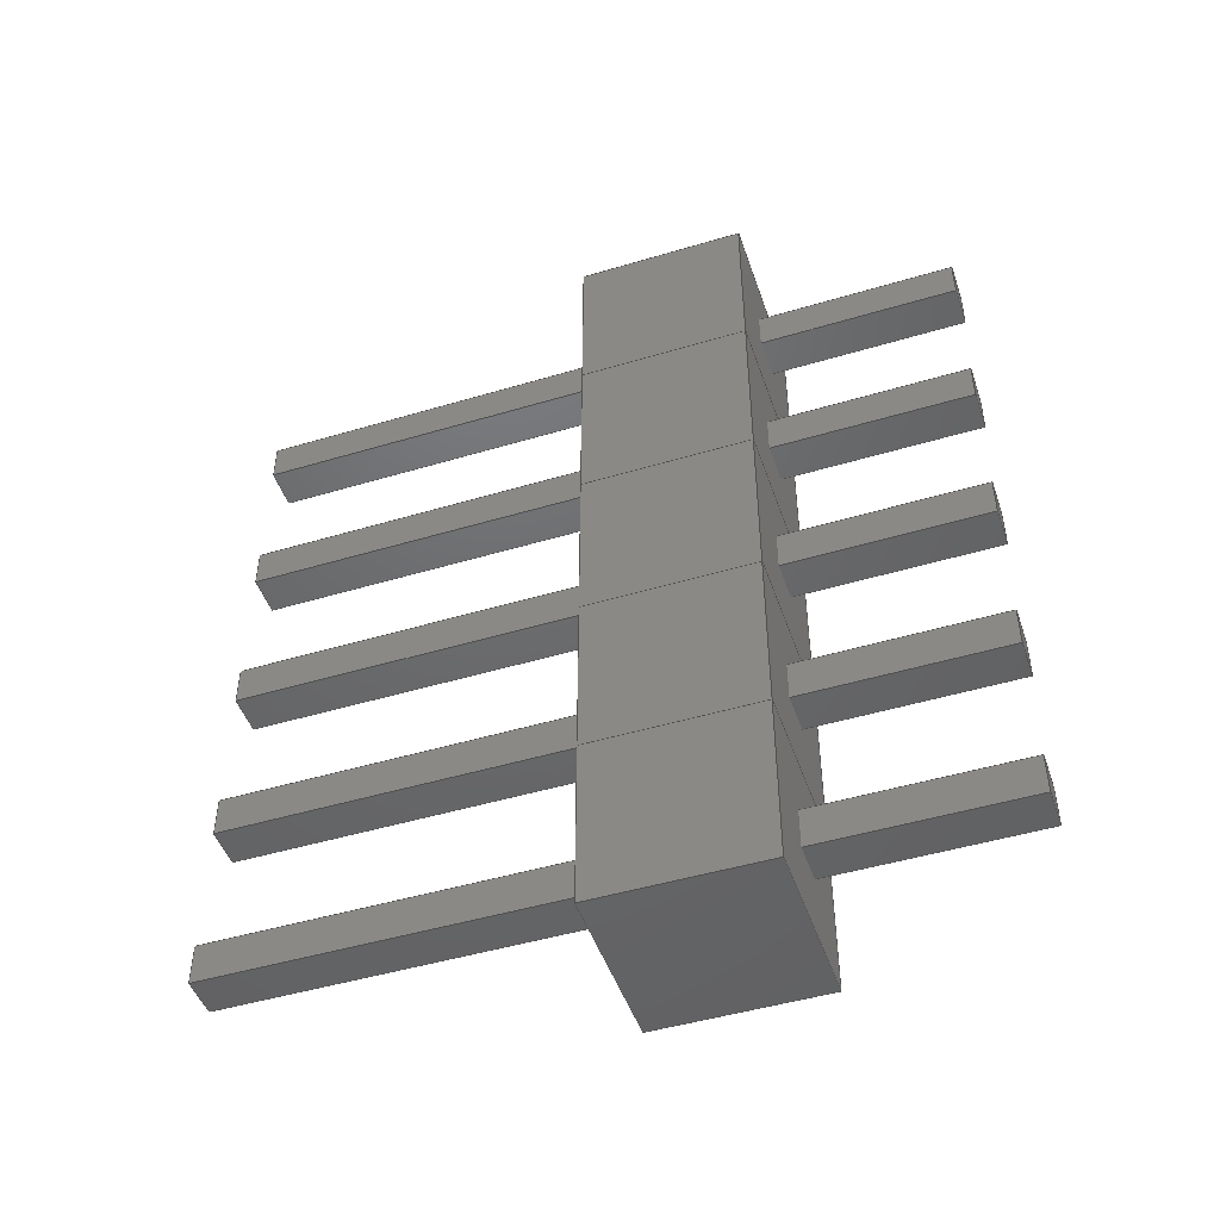
<metadata>
{"format":"step","ext":"step","renderer":"f3d","projection":"perspective","resolution":1024,"background":"white","views":[{"elev":-47.7,"azim":108.6,"up":"+Y"}]}
</metadata>
<code>
ISO-10303-21;
DATA;
#1=APPLICATION_PROTOCOL_DEFINITION('international standard','automotive_design',2000,#2);
#2=APPLICATION_CONTEXT('core data for automotive mechanical design processes');
#3=SHAPE_DEFINITION_REPRESENTATION(#4,#10);
#4=PRODUCT_DEFINITION_SHAPE('','',#5);
#5=PRODUCT_DEFINITION('design','',#6,#9);
#6=PRODUCT_DEFINITION_FORMATION('','',#7);
#7=PRODUCT('Pin Header 2.54mm 1x05 â0.9mm','Pin Header 2.54mm 1x05 â0.9mm','',(#8));
#8=PRODUCT_CONTEXT('',#2,'mechanical');
#9=PRODUCT_DEFINITION_CONTEXT('part definition',#2,'design');
#10=SHAPE_REPRESENTATION('',(#11,#15,#15,#17,#17,#11,#11,#19,#19,#21,#21),#23);
#11=AXIS2_PLACEMENT_3D('',#12,#13,#14);
#12=CARTESIAN_POINT('',(0,0,0));
#13=DIRECTION('',(0,0,1));
#14=DIRECTION('',(1,0,0));
#15=AXIS2_PLACEMENT_3D('',#16,#13,#14);
#16=CARTESIAN_POINT('',(0,5.08,0));
#17=AXIS2_PLACEMENT_3D('',#18,#13,#14);
#18=CARTESIAN_POINT('',(0,2.54,0));
#19=AXIS2_PLACEMENT_3D('',#20,#13,#14);
#20=CARTESIAN_POINT('',(0,-2.54,0));
#21=AXIS2_PLACEMENT_3D('',#22,#13,#14);
#22=CARTESIAN_POINT('',(0,-5.08,0));
#23=( GEOMETRIC_REPRESENTATION_CONTEXT(3)GLOBAL_UNCERTAINTY_ASSIGNED_CONTEXT((#27)) GLOBAL_UNIT_ASSIGNED_CONTEXT((#24,#25,#26)) REPRESENTATION_CONTEXT('Context #1','3D Context with UNIT and UNCERTAINTY') );
#24=( LENGTH_UNIT() NAMED_UNIT(*) SI_UNIT(.MILLI.,.METRE.) );
#25=( NAMED_UNIT(*) PLANE_ANGLE_UNIT() SI_UNIT($,.RADIAN.) );
#26=( NAMED_UNIT(*) SI_UNIT($,.STERADIAN.) SOLID_ANGLE_UNIT() );
#27=UNCERTAINTY_MEASURE_WITH_UNIT(LENGTH_MEASURE(1e-07),#24,'distance_accuracy_value','confusion accuracy');
#28=PRODUCT_RELATED_PRODUCT_CATEGORY('part',$,(#7));
#29=SHAPE_DEFINITION_REPRESENTATION(#30,#35);
#30=PRODUCT_DEFINITION_SHAPE('','',#31);
#31=PRODUCT_DEFINITION('design','',#32,#34);
#32=PRODUCT_DEFINITION_FORMATION('','',#33);
#33=PRODUCT('insulator-1','insulator-1','',(#8));
#34=PRODUCT_DEFINITION_CONTEXT('part definition',#2,'design');
#35=SHAPE_REPRESENTATION('',(#11,#11),#23);
#36=CONTEXT_DEPENDENT_SHAPE_REPRESENTATION(#37,#39);
#37=( REPRESENTATION_RELATIONSHIP('','',#35,#10)REPRESENTATION_RELATIONSHIP_WITH_TRANSFORMATION(#38)SHAPE_REPRESENTATION_RELATIONSHIP() );
#38=ITEM_DEFINED_TRANSFORMATION('','',#11,#15);
#39=PRODUCT_DEFINITION_SHAPE('Placement','Placement of an item',#40);
#40=NEXT_ASSEMBLY_USAGE_OCCURRENCE('122','','',#5,#31,$);
#41=PRODUCT_RELATED_PRODUCT_CATEGORY('part',$,(#33));
#42=SHAPE_DEFINITION_REPRESENTATION(#43,#48);
#43=PRODUCT_DEFINITION_SHAPE('','',#44);
#44=PRODUCT_DEFINITION('design','',#45,#47);
#45=PRODUCT_DEFINITION_FORMATION('','',#46);
#46=PRODUCT('insulator-1_part','insulator-1_part','',(#8));
#47=PRODUCT_DEFINITION_CONTEXT('part definition',#2,'design');
#48=ADVANCED_BREP_SHAPE_REPRESENTATION('',(#11,#49),#23);
#49=MANIFOLD_SOLID_BREP('',#50);
#50=CLOSED_SHELL('',(#51,#79,#104,#117,#129,#136));
#51=ADVANCED_FACE('',(#52),#77,.F.);
#52=FACE_BOUND('',#53,.F.);
#53=EDGE_LOOP('',(#54,#62,#69,#74));
#54=ORIENTED_EDGE('',*,*,#55,.F.);
#55=EDGE_CURVE('',#56,#58,#60,.T.);
#56=VERTEX_POINT('',#57);
#57=CARTESIAN_POINT('',(-1.27,-1.27,0));
#58=VERTEX_POINT('',#59);
#59=CARTESIAN_POINT('',(-1.27,-1.27,2.5));
#60=LINE('',#57,#61);
#61=VECTOR('',#13,1);
#62=ORIENTED_EDGE('',*,*,#63,.T.);
#63=EDGE_CURVE('',#56,#64,#66,.T.);
#64=VERTEX_POINT('',#65);
#65=CARTESIAN_POINT('',(-1.27,1.27,0));
#66=LINE('',#57,#67);
#67=VECTOR('',#68,1);
#68=DIRECTION('',(0,1,0));
#69=ORIENTED_EDGE('',*,*,#70,.T.);
#70=EDGE_CURVE('',#64,#71,#73,.T.);
#71=VERTEX_POINT('',#72);
#72=CARTESIAN_POINT('',(-1.27,1.27,2.5));
#73=LINE('',#65,#61);
#74=ORIENTED_EDGE('',*,*,#75,.F.);
#75=EDGE_CURVE('',#58,#71,#76,.T.);
#76=LINE('',#59,#67);
#77=PLANE('',#78);
#78=AXIS2_PLACEMENT_3D('',#57,#14,#13);
#79=ADVANCED_FACE('',(#80),#102,.T.);
#80=FACE_BOUND('',#81,.T.);
#81=EDGE_LOOP('',(#82,#89,#94,#99));
#82=ORIENTED_EDGE('',*,*,#83,.F.);
#83=EDGE_CURVE('',#84,#86,#88,.T.);
#84=VERTEX_POINT('',#85);
#85=CARTESIAN_POINT('',(1.27,-1.27,0));
#86=VERTEX_POINT('',#87);
#87=CARTESIAN_POINT('',(1.27,-1.27,2.5));
#88=LINE('',#85,#61);
#89=ORIENTED_EDGE('',*,*,#90,.T.);
#90=EDGE_CURVE('',#84,#91,#93,.T.);
#91=VERTEX_POINT('',#92);
#92=CARTESIAN_POINT('',(1.27,1.27,0));
#93=LINE('',#85,#67);
#94=ORIENTED_EDGE('',*,*,#95,.T.);
#95=EDGE_CURVE('',#91,#96,#98,.T.);
#96=VERTEX_POINT('',#97);
#97=CARTESIAN_POINT('',(1.27,1.27,2.5));
#98=LINE('',#92,#61);
#99=ORIENTED_EDGE('',*,*,#100,.F.);
#100=EDGE_CURVE('',#86,#96,#101,.T.);
#101=LINE('',#87,#67);
#102=PLANE('',#103);
#103=AXIS2_PLACEMENT_3D('',#85,#14,#13);
#104=ADVANCED_FACE('',(#105),#115,.F.);
#105=FACE_BOUND('',#106,.F.);
#106=EDGE_LOOP('',(#107,#111,#112,#82));
#107=ORIENTED_EDGE('',*,*,#108,.F.);
#108=EDGE_CURVE('',#56,#84,#109,.T.);
#109=LINE('',#57,#110);
#110=VECTOR('',#14,1);
#111=ORIENTED_EDGE('',*,*,#55,.T.);
#112=ORIENTED_EDGE('',*,*,#113,.T.);
#113=EDGE_CURVE('',#58,#86,#114,.T.);
#114=LINE('',#59,#110);
#115=PLANE('',#116);
#116=AXIS2_PLACEMENT_3D('',#57,#68,#13);
#117=ADVANCED_FACE('',(#118),#127,.T.);
#118=FACE_BOUND('',#119,.T.);
#119=EDGE_LOOP('',(#120,#69,#123,#126));
#120=ORIENTED_EDGE('',*,*,#121,.F.);
#121=EDGE_CURVE('',#64,#91,#122,.T.);
#122=LINE('',#65,#110);
#123=ORIENTED_EDGE('',*,*,#124,.T.);
#124=EDGE_CURVE('',#71,#96,#125,.T.);
#125=LINE('',#72,#110);
#126=ORIENTED_EDGE('',*,*,#95,.F.);
#127=PLANE('',#128);
#128=AXIS2_PLACEMENT_3D('',#65,#68,#13);
#129=ADVANCED_FACE('',(#130),#134,.F.);
#130=FACE_BOUND('',#131,.F.);
#131=EDGE_LOOP('',(#132,#133,#89,#120));
#132=ORIENTED_EDGE('',*,*,#63,.F.);
#133=ORIENTED_EDGE('',*,*,#108,.T.);
#134=PLANE('',#135);
#135=AXIS2_PLACEMENT_3D('',#57,#13,#14);
#136=ADVANCED_FACE('',(#137),#141,.T.);
#137=FACE_BOUND('',#138,.T.);
#138=EDGE_LOOP('',(#74,#112,#139,#140));
#139=ORIENTED_EDGE('',*,*,#100,.T.);
#140=ORIENTED_EDGE('',*,*,#124,.F.);
#141=PLANE('',#142);
#142=AXIS2_PLACEMENT_3D('',#59,#13,#14);
#143=CONTEXT_DEPENDENT_SHAPE_REPRESENTATION(#144,#146);
#144=( REPRESENTATION_RELATIONSHIP('','',#48,#35)REPRESENTATION_RELATIONSHIP_WITH_TRANSFORMATION(#145)SHAPE_REPRESENTATION_RELATIONSHIP() );
#145=ITEM_DEFINED_TRANSFORMATION('','',#11,#11);
#146=PRODUCT_DEFINITION_SHAPE('Placement','Placement of an item',#147);
#147=NEXT_ASSEMBLY_USAGE_OCCURRENCE('121','','',#31,#44,$);
#148=PRODUCT_RELATED_PRODUCT_CATEGORY('part',$,(#46));
#149=SHAPE_DEFINITION_REPRESENTATION(#150,#155);
#150=PRODUCT_DEFINITION_SHAPE('','',#151);
#151=PRODUCT_DEFINITION('design','',#152,#154);
#152=PRODUCT_DEFINITION_FORMATION('','',#153);
#153=PRODUCT('lead-1','lead-1','',(#8));
#154=PRODUCT_DEFINITION_CONTEXT('part definition',#2,'design');
#155=SHAPE_REPRESENTATION('',(#11,#11),#23);
#156=CONTEXT_DEPENDENT_SHAPE_REPRESENTATION(#157,#158);
#157=( REPRESENTATION_RELATIONSHIP('','',#155,#10)REPRESENTATION_RELATIONSHIP_WITH_TRANSFORMATION(#38)SHAPE_REPRESENTATION_RELATIONSHIP() );
#158=PRODUCT_DEFINITION_SHAPE('Placement','Placement of an item',#159);
#159=NEXT_ASSEMBLY_USAGE_OCCURRENCE('124','','',#5,#151,$);
#160=PRODUCT_RELATED_PRODUCT_CATEGORY('part',$,(#153));
#161=SHAPE_DEFINITION_REPRESENTATION(#162,#167);
#162=PRODUCT_DEFINITION_SHAPE('','',#163);
#163=PRODUCT_DEFINITION('design','',#164,#166);
#164=PRODUCT_DEFINITION_FORMATION('','',#165);
#165=PRODUCT('lead-1_part','lead-1_part','',(#8));
#166=PRODUCT_DEFINITION_CONTEXT('part definition',#2,'design');
#167=ADVANCED_BREP_SHAPE_REPRESENTATION('',(#11,#168),#23);
#168=MANIFOLD_SOLID_BREP('',#169);
#169=CLOSED_SHELL('',(#170,#195,#220,#232,#244,#251));
#170=ADVANCED_FACE('',(#171),#193,.F.);
#171=FACE_BOUND('',#172,.F.);
#172=EDGE_LOOP('',(#173,#180,#185,#190));
#173=ORIENTED_EDGE('',*,*,#174,.F.);
#174=EDGE_CURVE('',#175,#177,#179,.T.);
#175=VERTEX_POINT('',#176);
#176=CARTESIAN_POINT('',(-0.3005,-0.3005,-3));
#177=VERTEX_POINT('',#178);
#178=CARTESIAN_POINT('',(-0.3005,-0.3005,8));
#179=LINE('',#176,#61);
#180=ORIENTED_EDGE('',*,*,#181,.T.);
#181=EDGE_CURVE('',#175,#182,#184,.T.);
#182=VERTEX_POINT('',#183);
#183=CARTESIAN_POINT('',(-0.3005,0.3005,-3));
#184=LINE('',#176,#67);
#185=ORIENTED_EDGE('',*,*,#186,.T.);
#186=EDGE_CURVE('',#182,#187,#189,.T.);
#187=VERTEX_POINT('',#188);
#188=CARTESIAN_POINT('',(-0.3005,0.3005,8));
#189=LINE('',#183,#61);
#190=ORIENTED_EDGE('',*,*,#191,.F.);
#191=EDGE_CURVE('',#177,#187,#192,.T.);
#192=LINE('',#178,#67);
#193=PLANE('',#194);
#194=AXIS2_PLACEMENT_3D('',#176,#14,#13);
#195=ADVANCED_FACE('',(#196),#218,.T.);
#196=FACE_BOUND('',#197,.T.);
#197=EDGE_LOOP('',(#198,#205,#210,#215));
#198=ORIENTED_EDGE('',*,*,#199,.F.);
#199=EDGE_CURVE('',#200,#202,#204,.T.);
#200=VERTEX_POINT('',#201);
#201=CARTESIAN_POINT('',(0.3005,-0.3005,-3));
#202=VERTEX_POINT('',#203);
#203=CARTESIAN_POINT('',(0.3005,-0.3005,8));
#204=LINE('',#201,#61);
#205=ORIENTED_EDGE('',*,*,#206,.T.);
#206=EDGE_CURVE('',#200,#207,#209,.T.);
#207=VERTEX_POINT('',#208);
#208=CARTESIAN_POINT('',(0.3005,0.3005,-3));
#209=LINE('',#201,#67);
#210=ORIENTED_EDGE('',*,*,#211,.T.);
#211=EDGE_CURVE('',#207,#212,#214,.T.);
#212=VERTEX_POINT('',#213);
#213=CARTESIAN_POINT('',(0.3005,0.3005,8));
#214=LINE('',#208,#61);
#215=ORIENTED_EDGE('',*,*,#216,.F.);
#216=EDGE_CURVE('',#202,#212,#217,.T.);
#217=LINE('',#203,#67);
#218=PLANE('',#219);
#219=AXIS2_PLACEMENT_3D('',#201,#14,#13);
#220=ADVANCED_FACE('',(#221),#230,.F.);
#221=FACE_BOUND('',#222,.F.);
#222=EDGE_LOOP('',(#223,#226,#227,#198));
#223=ORIENTED_EDGE('',*,*,#224,.F.);
#224=EDGE_CURVE('',#175,#200,#225,.T.);
#225=LINE('',#176,#110);
#226=ORIENTED_EDGE('',*,*,#174,.T.);
#227=ORIENTED_EDGE('',*,*,#228,.T.);
#228=EDGE_CURVE('',#177,#202,#229,.T.);
#229=LINE('',#178,#110);
#230=PLANE('',#231);
#231=AXIS2_PLACEMENT_3D('',#176,#68,#13);
#232=ADVANCED_FACE('',(#233),#242,.T.);
#233=FACE_BOUND('',#234,.T.);
#234=EDGE_LOOP('',(#235,#185,#238,#241));
#235=ORIENTED_EDGE('',*,*,#236,.F.);
#236=EDGE_CURVE('',#182,#207,#237,.T.);
#237=LINE('',#183,#110);
#238=ORIENTED_EDGE('',*,*,#239,.T.);
#239=EDGE_CURVE('',#187,#212,#240,.T.);
#240=LINE('',#188,#110);
#241=ORIENTED_EDGE('',*,*,#211,.F.);
#242=PLANE('',#243);
#243=AXIS2_PLACEMENT_3D('',#183,#68,#13);
#244=ADVANCED_FACE('',(#245),#249,.F.);
#245=FACE_BOUND('',#246,.F.);
#246=EDGE_LOOP('',(#247,#248,#205,#235));
#247=ORIENTED_EDGE('',*,*,#181,.F.);
#248=ORIENTED_EDGE('',*,*,#224,.T.);
#249=PLANE('',#250);
#250=AXIS2_PLACEMENT_3D('',#176,#13,#14);
#251=ADVANCED_FACE('',(#252),#256,.T.);
#252=FACE_BOUND('',#253,.T.);
#253=EDGE_LOOP('',(#190,#227,#254,#255));
#254=ORIENTED_EDGE('',*,*,#216,.T.);
#255=ORIENTED_EDGE('',*,*,#239,.F.);
#256=PLANE('',#257);
#257=AXIS2_PLACEMENT_3D('',#178,#13,#14);
#258=CONTEXT_DEPENDENT_SHAPE_REPRESENTATION(#259,#260);
#259=( REPRESENTATION_RELATIONSHIP('','',#167,#155)REPRESENTATION_RELATIONSHIP_WITH_TRANSFORMATION(#145)SHAPE_REPRESENTATION_RELATIONSHIP() );
#260=PRODUCT_DEFINITION_SHAPE('Placement','Placement of an item',#261);
#261=NEXT_ASSEMBLY_USAGE_OCCURRENCE('123','','',#151,#163,$);
#262=PRODUCT_RELATED_PRODUCT_CATEGORY('part',$,(#165));
#263=SHAPE_DEFINITION_REPRESENTATION(#264,#269);
#264=PRODUCT_DEFINITION_SHAPE('','',#265);
#265=PRODUCT_DEFINITION('design','',#266,#268);
#266=PRODUCT_DEFINITION_FORMATION('','',#267);
#267=PRODUCT('insulator-2','insulator-2','',(#8));
#268=PRODUCT_DEFINITION_CONTEXT('part definition',#2,'design');
#269=SHAPE_REPRESENTATION('',(#11,#11),#23);
#270=CONTEXT_DEPENDENT_SHAPE_REPRESENTATION(#271,#273);
#271=( REPRESENTATION_RELATIONSHIP('','',#269,#10)REPRESENTATION_RELATIONSHIP_WITH_TRANSFORMATION(#272)SHAPE_REPRESENTATION_RELATIONSHIP() );
#272=ITEM_DEFINED_TRANSFORMATION('','',#11,#17);
#273=PRODUCT_DEFINITION_SHAPE('Placement','Placement of an item',#274);
#274=NEXT_ASSEMBLY_USAGE_OCCURRENCE('126','','',#5,#265,$);
#275=PRODUCT_RELATED_PRODUCT_CATEGORY('part',$,(#267));
#276=CONTEXT_DEPENDENT_SHAPE_REPRESENTATION(#277,#278);
#277=( REPRESENTATION_RELATIONSHIP('','',#48,#269)REPRESENTATION_RELATIONSHIP_WITH_TRANSFORMATION(#145)SHAPE_REPRESENTATION_RELATIONSHIP() );
#278=PRODUCT_DEFINITION_SHAPE('Placement','Placement of an item',#279);
#279=NEXT_ASSEMBLY_USAGE_OCCURRENCE('125','','',#265,#44,$);
#280=SHAPE_DEFINITION_REPRESENTATION(#281,#286);
#281=PRODUCT_DEFINITION_SHAPE('','',#282);
#282=PRODUCT_DEFINITION('design','',#283,#285);
#283=PRODUCT_DEFINITION_FORMATION('','',#284);
#284=PRODUCT('lead-2','lead-2','',(#8));
#285=PRODUCT_DEFINITION_CONTEXT('part definition',#2,'design');
#286=SHAPE_REPRESENTATION('',(#11,#11),#23);
#287=CONTEXT_DEPENDENT_SHAPE_REPRESENTATION(#288,#289);
#288=( REPRESENTATION_RELATIONSHIP('','',#286,#10)REPRESENTATION_RELATIONSHIP_WITH_TRANSFORMATION(#272)SHAPE_REPRESENTATION_RELATIONSHIP() );
#289=PRODUCT_DEFINITION_SHAPE('Placement','Placement of an item',#290);
#290=NEXT_ASSEMBLY_USAGE_OCCURRENCE('128','','',#5,#282,$);
#291=PRODUCT_RELATED_PRODUCT_CATEGORY('part',$,(#284));
#292=CONTEXT_DEPENDENT_SHAPE_REPRESENTATION(#293,#294);
#293=( REPRESENTATION_RELATIONSHIP('','',#167,#286)REPRESENTATION_RELATIONSHIP_WITH_TRANSFORMATION(#145)SHAPE_REPRESENTATION_RELATIONSHIP() );
#294=PRODUCT_DEFINITION_SHAPE('Placement','Placement of an item',#295);
#295=NEXT_ASSEMBLY_USAGE_OCCURRENCE('127','','',#282,#163,$);
#296=SHAPE_DEFINITION_REPRESENTATION(#297,#302);
#297=PRODUCT_DEFINITION_SHAPE('','',#298);
#298=PRODUCT_DEFINITION('design','',#299,#301);
#299=PRODUCT_DEFINITION_FORMATION('','',#300);
#300=PRODUCT('insulator-3','insulator-3','',(#8));
#301=PRODUCT_DEFINITION_CONTEXT('part definition',#2,'design');
#302=SHAPE_REPRESENTATION('',(#11,#11),#23);
#303=CONTEXT_DEPENDENT_SHAPE_REPRESENTATION(#304,#305);
#304=( REPRESENTATION_RELATIONSHIP('','',#302,#10)REPRESENTATION_RELATIONSHIP_WITH_TRANSFORMATION(#145)SHAPE_REPRESENTATION_RELATIONSHIP() );
#305=PRODUCT_DEFINITION_SHAPE('Placement','Placement of an item',#306);
#306=NEXT_ASSEMBLY_USAGE_OCCURRENCE('130','','',#5,#298,$);
#307=PRODUCT_RELATED_PRODUCT_CATEGORY('part',$,(#300));
#308=CONTEXT_DEPENDENT_SHAPE_REPRESENTATION(#309,#310);
#309=( REPRESENTATION_RELATIONSHIP('','',#48,#302)REPRESENTATION_RELATIONSHIP_WITH_TRANSFORMATION(#145)SHAPE_REPRESENTATION_RELATIONSHIP() );
#310=PRODUCT_DEFINITION_SHAPE('Placement','Placement of an item',#311);
#311=NEXT_ASSEMBLY_USAGE_OCCURRENCE('129','','',#298,#44,$);
#312=SHAPE_DEFINITION_REPRESENTATION(#313,#318);
#313=PRODUCT_DEFINITION_SHAPE('','',#314);
#314=PRODUCT_DEFINITION('design','',#315,#317);
#315=PRODUCT_DEFINITION_FORMATION('','',#316);
#316=PRODUCT('lead-3','lead-3','',(#8));
#317=PRODUCT_DEFINITION_CONTEXT('part definition',#2,'design');
#318=SHAPE_REPRESENTATION('',(#11,#11),#23);
#319=CONTEXT_DEPENDENT_SHAPE_REPRESENTATION(#320,#321);
#320=( REPRESENTATION_RELATIONSHIP('','',#318,#10)REPRESENTATION_RELATIONSHIP_WITH_TRANSFORMATION(#145)SHAPE_REPRESENTATION_RELATIONSHIP() );
#321=PRODUCT_DEFINITION_SHAPE('Placement','Placement of an item',#322);
#322=NEXT_ASSEMBLY_USAGE_OCCURRENCE('132','','',#5,#314,$);
#323=PRODUCT_RELATED_PRODUCT_CATEGORY('part',$,(#316));
#324=CONTEXT_DEPENDENT_SHAPE_REPRESENTATION(#325,#326);
#325=( REPRESENTATION_RELATIONSHIP('','',#167,#318)REPRESENTATION_RELATIONSHIP_WITH_TRANSFORMATION(#145)SHAPE_REPRESENTATION_RELATIONSHIP() );
#326=PRODUCT_DEFINITION_SHAPE('Placement','Placement of an item',#327);
#327=NEXT_ASSEMBLY_USAGE_OCCURRENCE('131','','',#314,#163,$);
#328=SHAPE_DEFINITION_REPRESENTATION(#329,#334);
#329=PRODUCT_DEFINITION_SHAPE('','',#330);
#330=PRODUCT_DEFINITION('design','',#331,#333);
#331=PRODUCT_DEFINITION_FORMATION('','',#332);
#332=PRODUCT('insulator-4','insulator-4','',(#8));
#333=PRODUCT_DEFINITION_CONTEXT('part definition',#2,'design');
#334=SHAPE_REPRESENTATION('',(#11,#11),#23);
#335=CONTEXT_DEPENDENT_SHAPE_REPRESENTATION(#336,#338);
#336=( REPRESENTATION_RELATIONSHIP('','',#334,#10)REPRESENTATION_RELATIONSHIP_WITH_TRANSFORMATION(#337)SHAPE_REPRESENTATION_RELATIONSHIP() );
#337=ITEM_DEFINED_TRANSFORMATION('','',#11,#19);
#338=PRODUCT_DEFINITION_SHAPE('Placement','Placement of an item',#339);
#339=NEXT_ASSEMBLY_USAGE_OCCURRENCE('134','','',#5,#330,$);
#340=PRODUCT_RELATED_PRODUCT_CATEGORY('part',$,(#332));
#341=CONTEXT_DEPENDENT_SHAPE_REPRESENTATION(#342,#343);
#342=( REPRESENTATION_RELATIONSHIP('','',#48,#334)REPRESENTATION_RELATIONSHIP_WITH_TRANSFORMATION(#145)SHAPE_REPRESENTATION_RELATIONSHIP() );
#343=PRODUCT_DEFINITION_SHAPE('Placement','Placement of an item',#344);
#344=NEXT_ASSEMBLY_USAGE_OCCURRENCE('133','','',#330,#44,$);
#345=SHAPE_DEFINITION_REPRESENTATION(#346,#351);
#346=PRODUCT_DEFINITION_SHAPE('','',#347);
#347=PRODUCT_DEFINITION('design','',#348,#350);
#348=PRODUCT_DEFINITION_FORMATION('','',#349);
#349=PRODUCT('lead-4','lead-4','',(#8));
#350=PRODUCT_DEFINITION_CONTEXT('part definition',#2,'design');
#351=SHAPE_REPRESENTATION('',(#11,#11),#23);
#352=CONTEXT_DEPENDENT_SHAPE_REPRESENTATION(#353,#354);
#353=( REPRESENTATION_RELATIONSHIP('','',#351,#10)REPRESENTATION_RELATIONSHIP_WITH_TRANSFORMATION(#337)SHAPE_REPRESENTATION_RELATIONSHIP() );
#354=PRODUCT_DEFINITION_SHAPE('Placement','Placement of an item',#355);
#355=NEXT_ASSEMBLY_USAGE_OCCURRENCE('136','','',#5,#347,$);
#356=PRODUCT_RELATED_PRODUCT_CATEGORY('part',$,(#349));
#357=CONTEXT_DEPENDENT_SHAPE_REPRESENTATION(#358,#359);
#358=( REPRESENTATION_RELATIONSHIP('','',#167,#351)REPRESENTATION_RELATIONSHIP_WITH_TRANSFORMATION(#145)SHAPE_REPRESENTATION_RELATIONSHIP() );
#359=PRODUCT_DEFINITION_SHAPE('Placement','Placement of an item',#360);
#360=NEXT_ASSEMBLY_USAGE_OCCURRENCE('135','','',#347,#163,$);
#361=SHAPE_DEFINITION_REPRESENTATION(#362,#367);
#362=PRODUCT_DEFINITION_SHAPE('','',#363);
#363=PRODUCT_DEFINITION('design','',#364,#366);
#364=PRODUCT_DEFINITION_FORMATION('','',#365);
#365=PRODUCT('insulator-5','insulator-5','',(#8));
#366=PRODUCT_DEFINITION_CONTEXT('part definition',#2,'design');
#367=SHAPE_REPRESENTATION('',(#11,#11),#23);
#368=CONTEXT_DEPENDENT_SHAPE_REPRESENTATION(#369,#371);
#369=( REPRESENTATION_RELATIONSHIP('','',#367,#10)REPRESENTATION_RELATIONSHIP_WITH_TRANSFORMATION(#370)SHAPE_REPRESENTATION_RELATIONSHIP() );
#370=ITEM_DEFINED_TRANSFORMATION('','',#11,#21);
#371=PRODUCT_DEFINITION_SHAPE('Placement','Placement of an item',#372);
#372=NEXT_ASSEMBLY_USAGE_OCCURRENCE('138','','',#5,#363,$);
#373=PRODUCT_RELATED_PRODUCT_CATEGORY('part',$,(#365));
#374=CONTEXT_DEPENDENT_SHAPE_REPRESENTATION(#375,#376);
#375=( REPRESENTATION_RELATIONSHIP('','',#48,#367)REPRESENTATION_RELATIONSHIP_WITH_TRANSFORMATION(#145)SHAPE_REPRESENTATION_RELATIONSHIP() );
#376=PRODUCT_DEFINITION_SHAPE('Placement','Placement of an item',#377);
#377=NEXT_ASSEMBLY_USAGE_OCCURRENCE('137','','',#363,#44,$);
#378=SHAPE_DEFINITION_REPRESENTATION(#379,#384);
#379=PRODUCT_DEFINITION_SHAPE('','',#380);
#380=PRODUCT_DEFINITION('design','',#381,#383);
#381=PRODUCT_DEFINITION_FORMATION('','',#382);
#382=PRODUCT('lead-5','lead-5','',(#8));
#383=PRODUCT_DEFINITION_CONTEXT('part definition',#2,'design');
#384=SHAPE_REPRESENTATION('',(#11,#11),#23);
#385=CONTEXT_DEPENDENT_SHAPE_REPRESENTATION(#386,#387);
#386=( REPRESENTATION_RELATIONSHIP('','',#384,#10)REPRESENTATION_RELATIONSHIP_WITH_TRANSFORMATION(#370)SHAPE_REPRESENTATION_RELATIONSHIP() );
#387=PRODUCT_DEFINITION_SHAPE('Placement','Placement of an item',#388);
#388=NEXT_ASSEMBLY_USAGE_OCCURRENCE('140','','',#5,#380,$);
#389=PRODUCT_RELATED_PRODUCT_CATEGORY('part',$,(#382));
#390=CONTEXT_DEPENDENT_SHAPE_REPRESENTATION(#391,#392);
#391=( REPRESENTATION_RELATIONSHIP('','',#167,#384)REPRESENTATION_RELATIONSHIP_WITH_TRANSFORMATION(#145)SHAPE_REPRESENTATION_RELATIONSHIP() );
#392=PRODUCT_DEFINITION_SHAPE('Placement','Placement of an item',#393);
#393=NEXT_ASSEMBLY_USAGE_OCCURRENCE('139','','',#380,#163,$);
#394=MECHANICAL_DESIGN_GEOMETRIC_PRESENTATION_REPRESENTATION('',(#395),#23);
#395=STYLED_ITEM('color',(#396),#168);
#396=PRESENTATION_STYLE_ASSIGNMENT((#397));
#397=SURFACE_STYLE_USAGE(.BOTH.,#398);
#398=SURFACE_SIDE_STYLE('',(#399));
#399=SURFACE_STYLE_FILL_AREA(#400);
#400=FILL_AREA_STYLE('',(#401));
#401=FILL_AREA_STYLE_COLOUR('',#402);
#402=COLOUR_RGB('',0.8627,0.8627,0.8627);
#403=MECHANICAL_DESIGN_GEOMETRIC_PRESENTATION_REPRESENTATION('',(#404),#23);
#404=STYLED_ITEM('color',(#405),#49);
#405=PRESENTATION_STYLE_ASSIGNMENT((#406));
#406=SURFACE_STYLE_USAGE(.BOTH.,#407);
#407=SURFACE_SIDE_STYLE('',(#408));
#408=SURFACE_STYLE_FILL_AREA(#409);
#409=FILL_AREA_STYLE('',(#410));
#410=FILL_AREA_STYLE_COLOUR('',#411);
#411=COLOUR_RGB('',0.1608,0.1608,0.1608);
ENDSEC;
END-ISO-10303-21;

</code>
